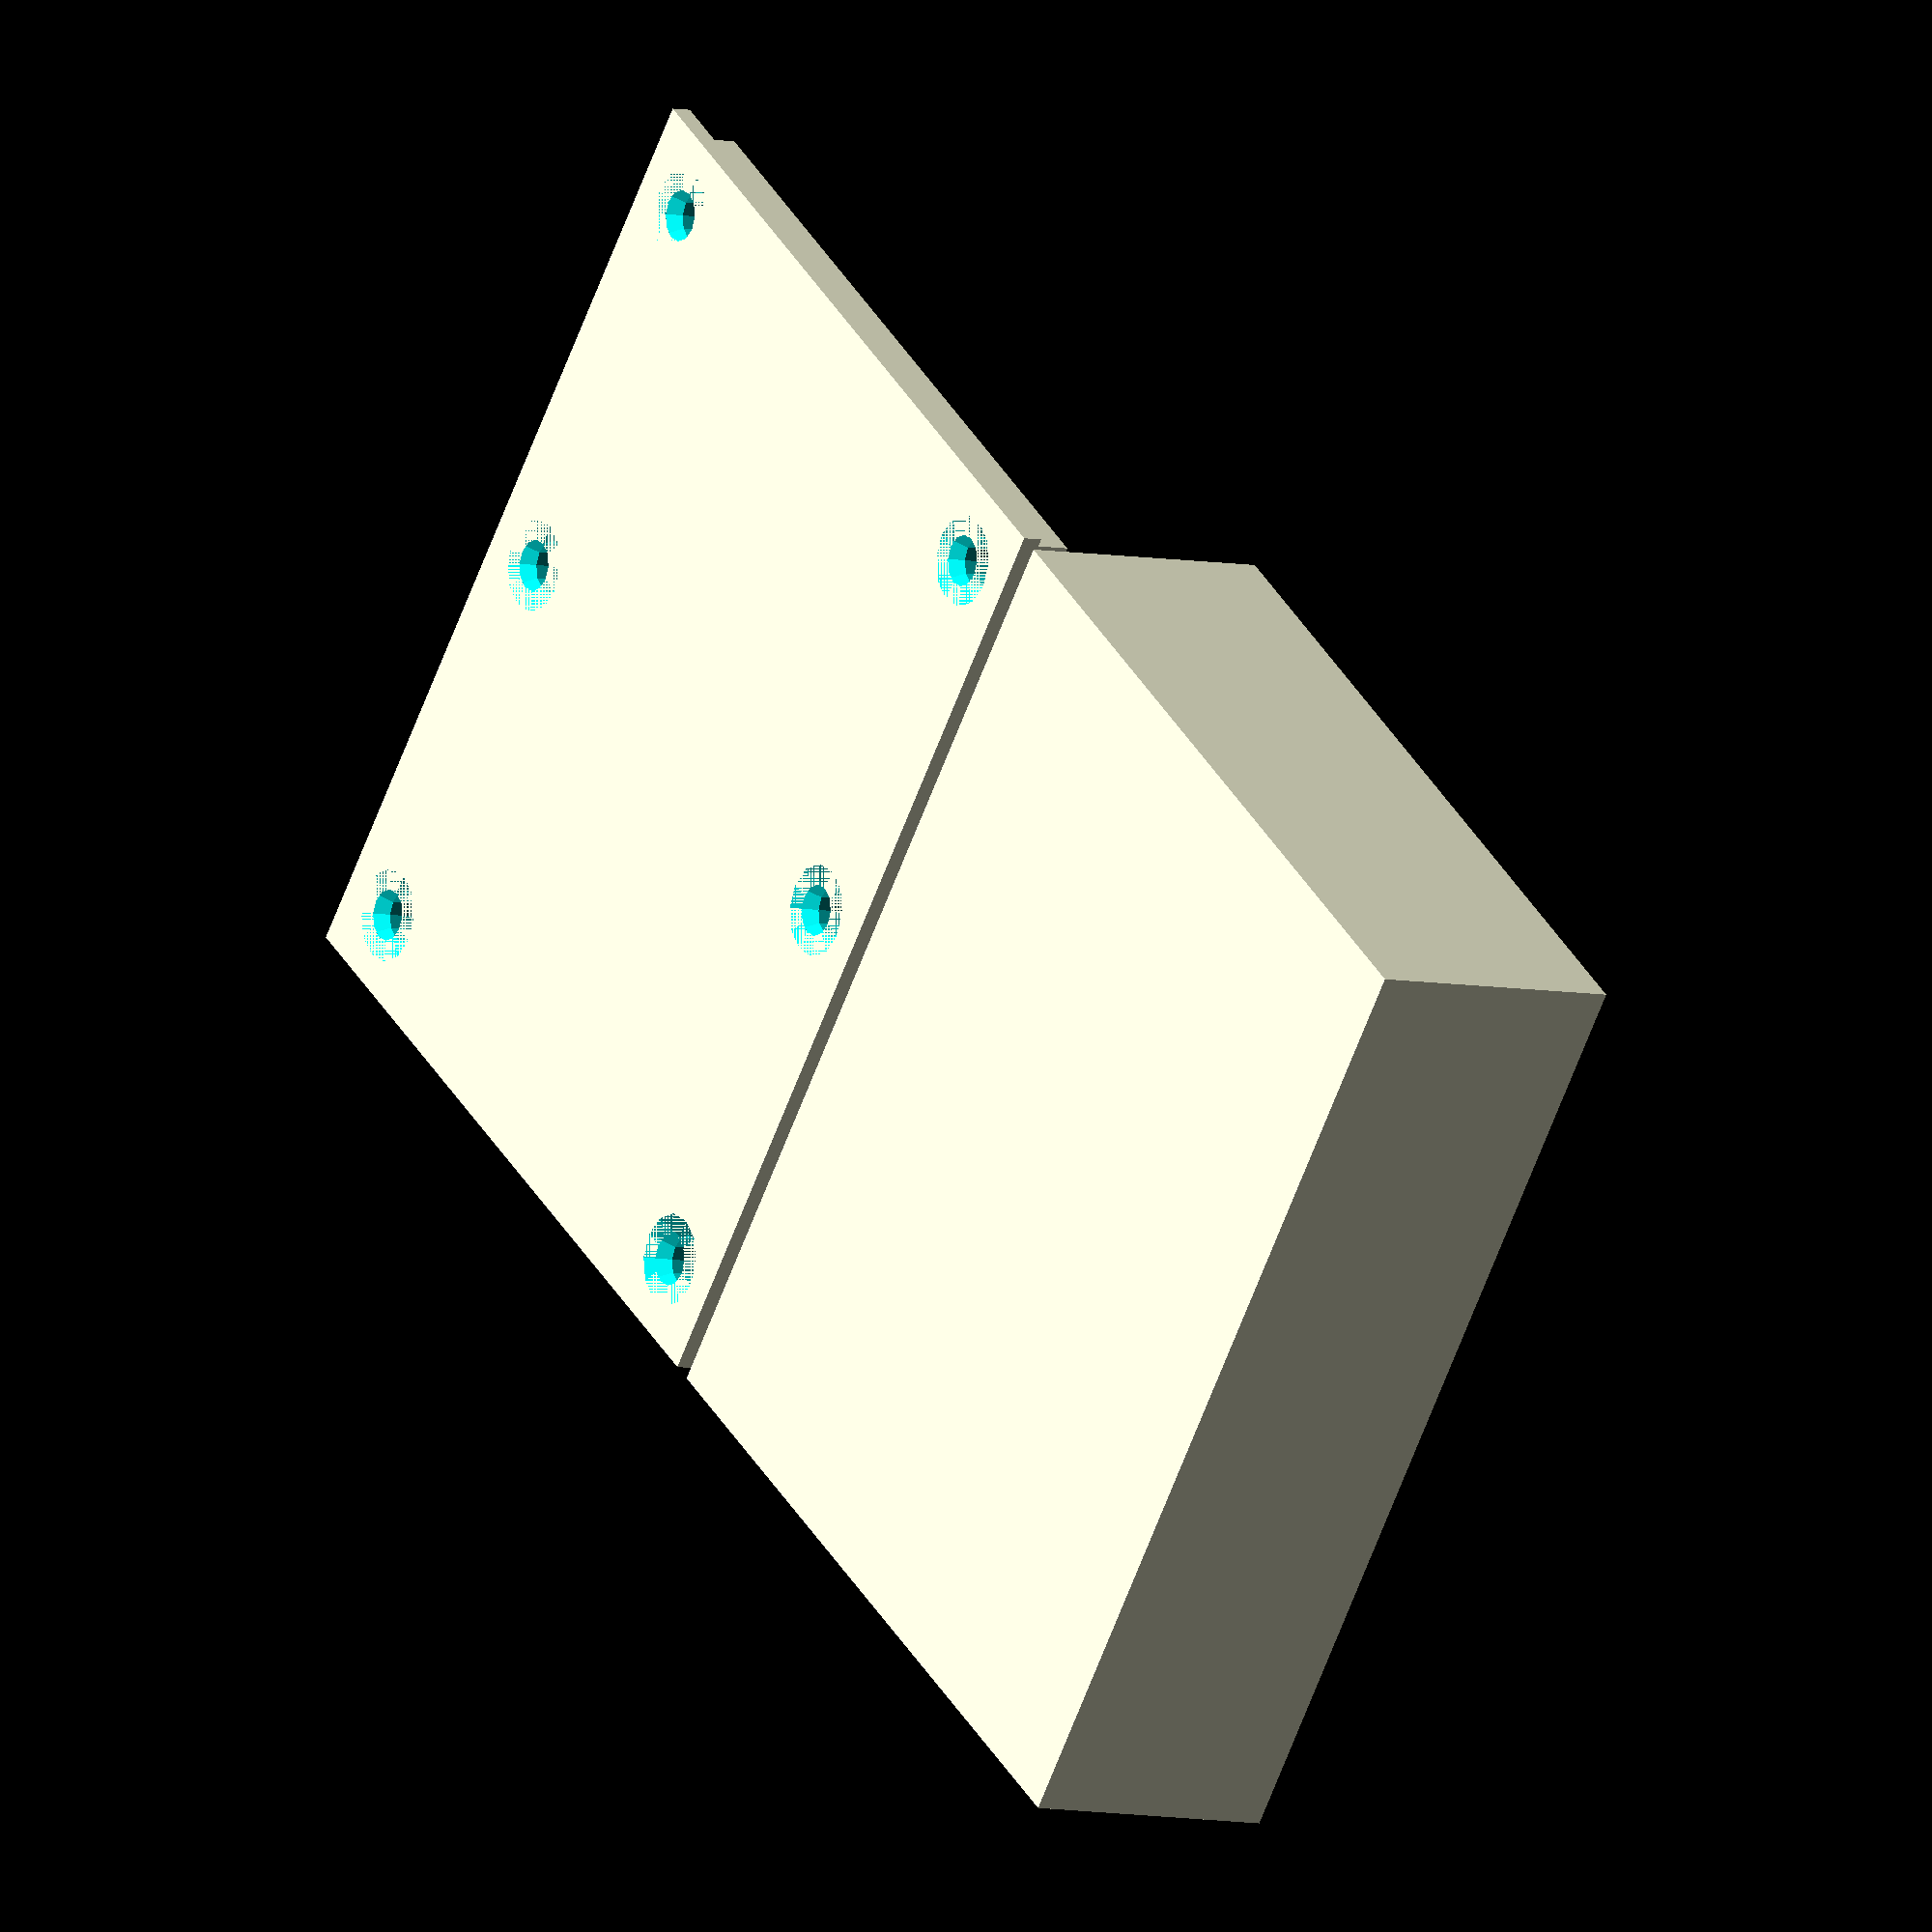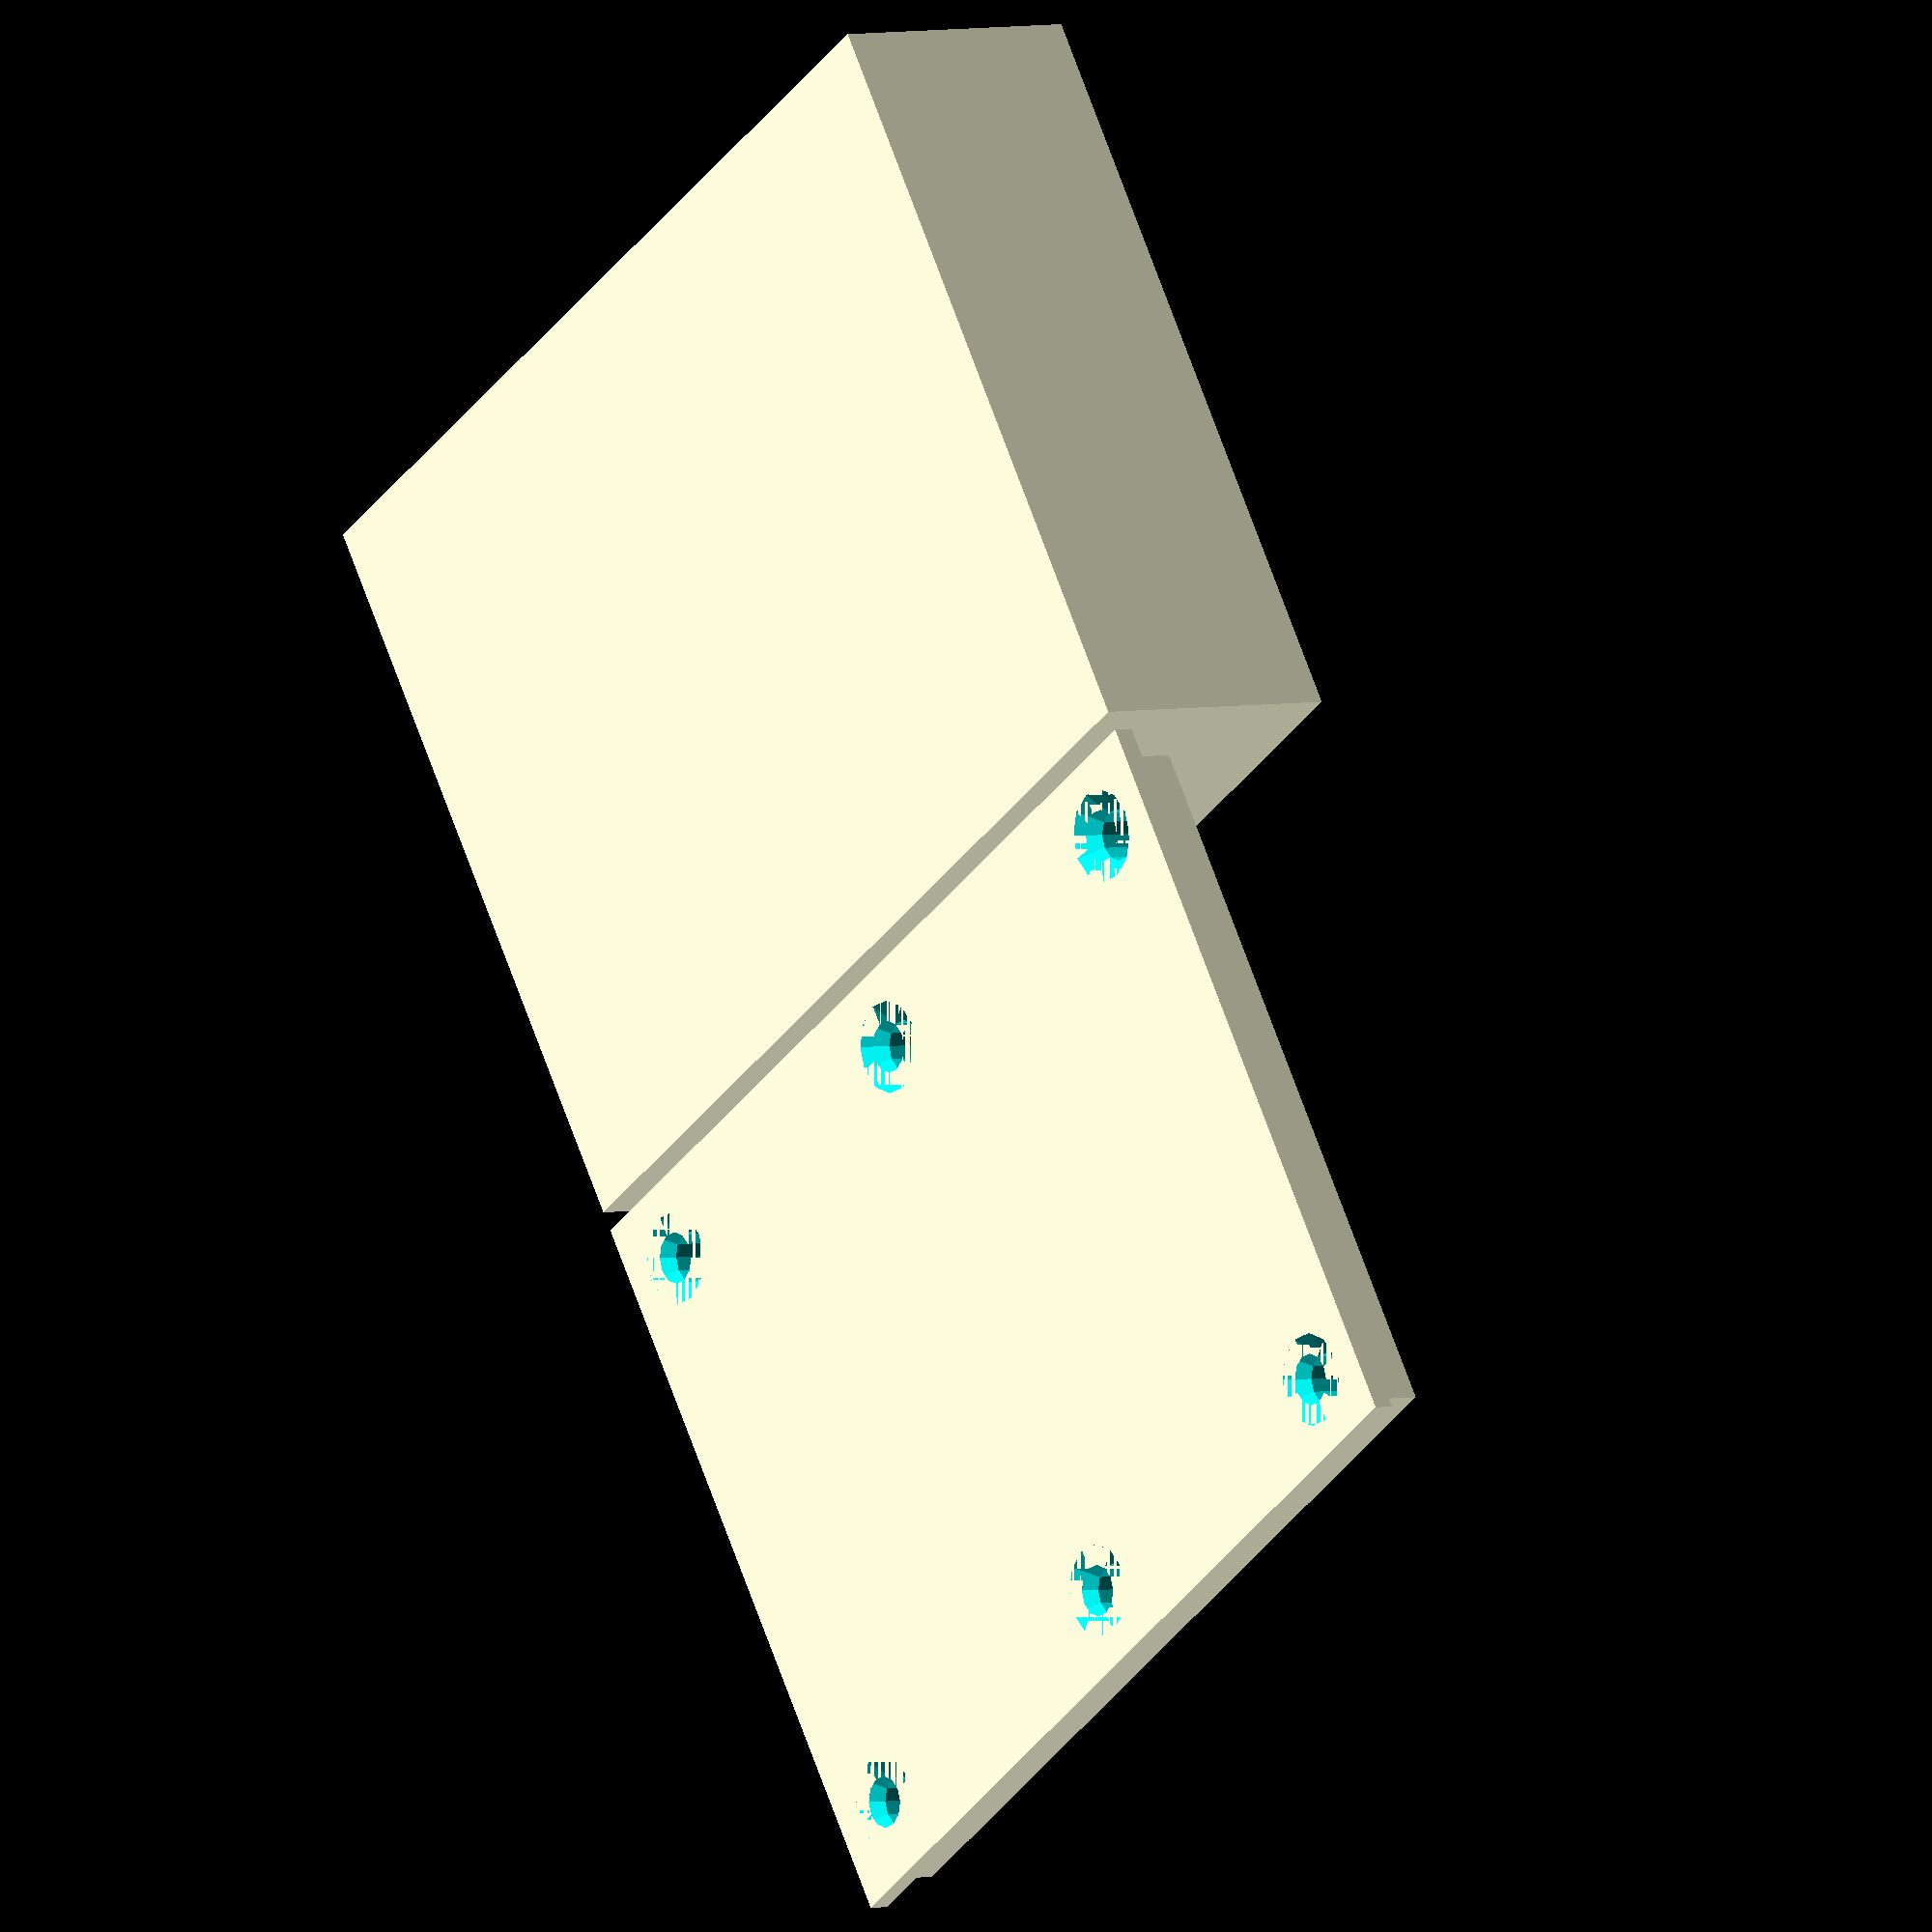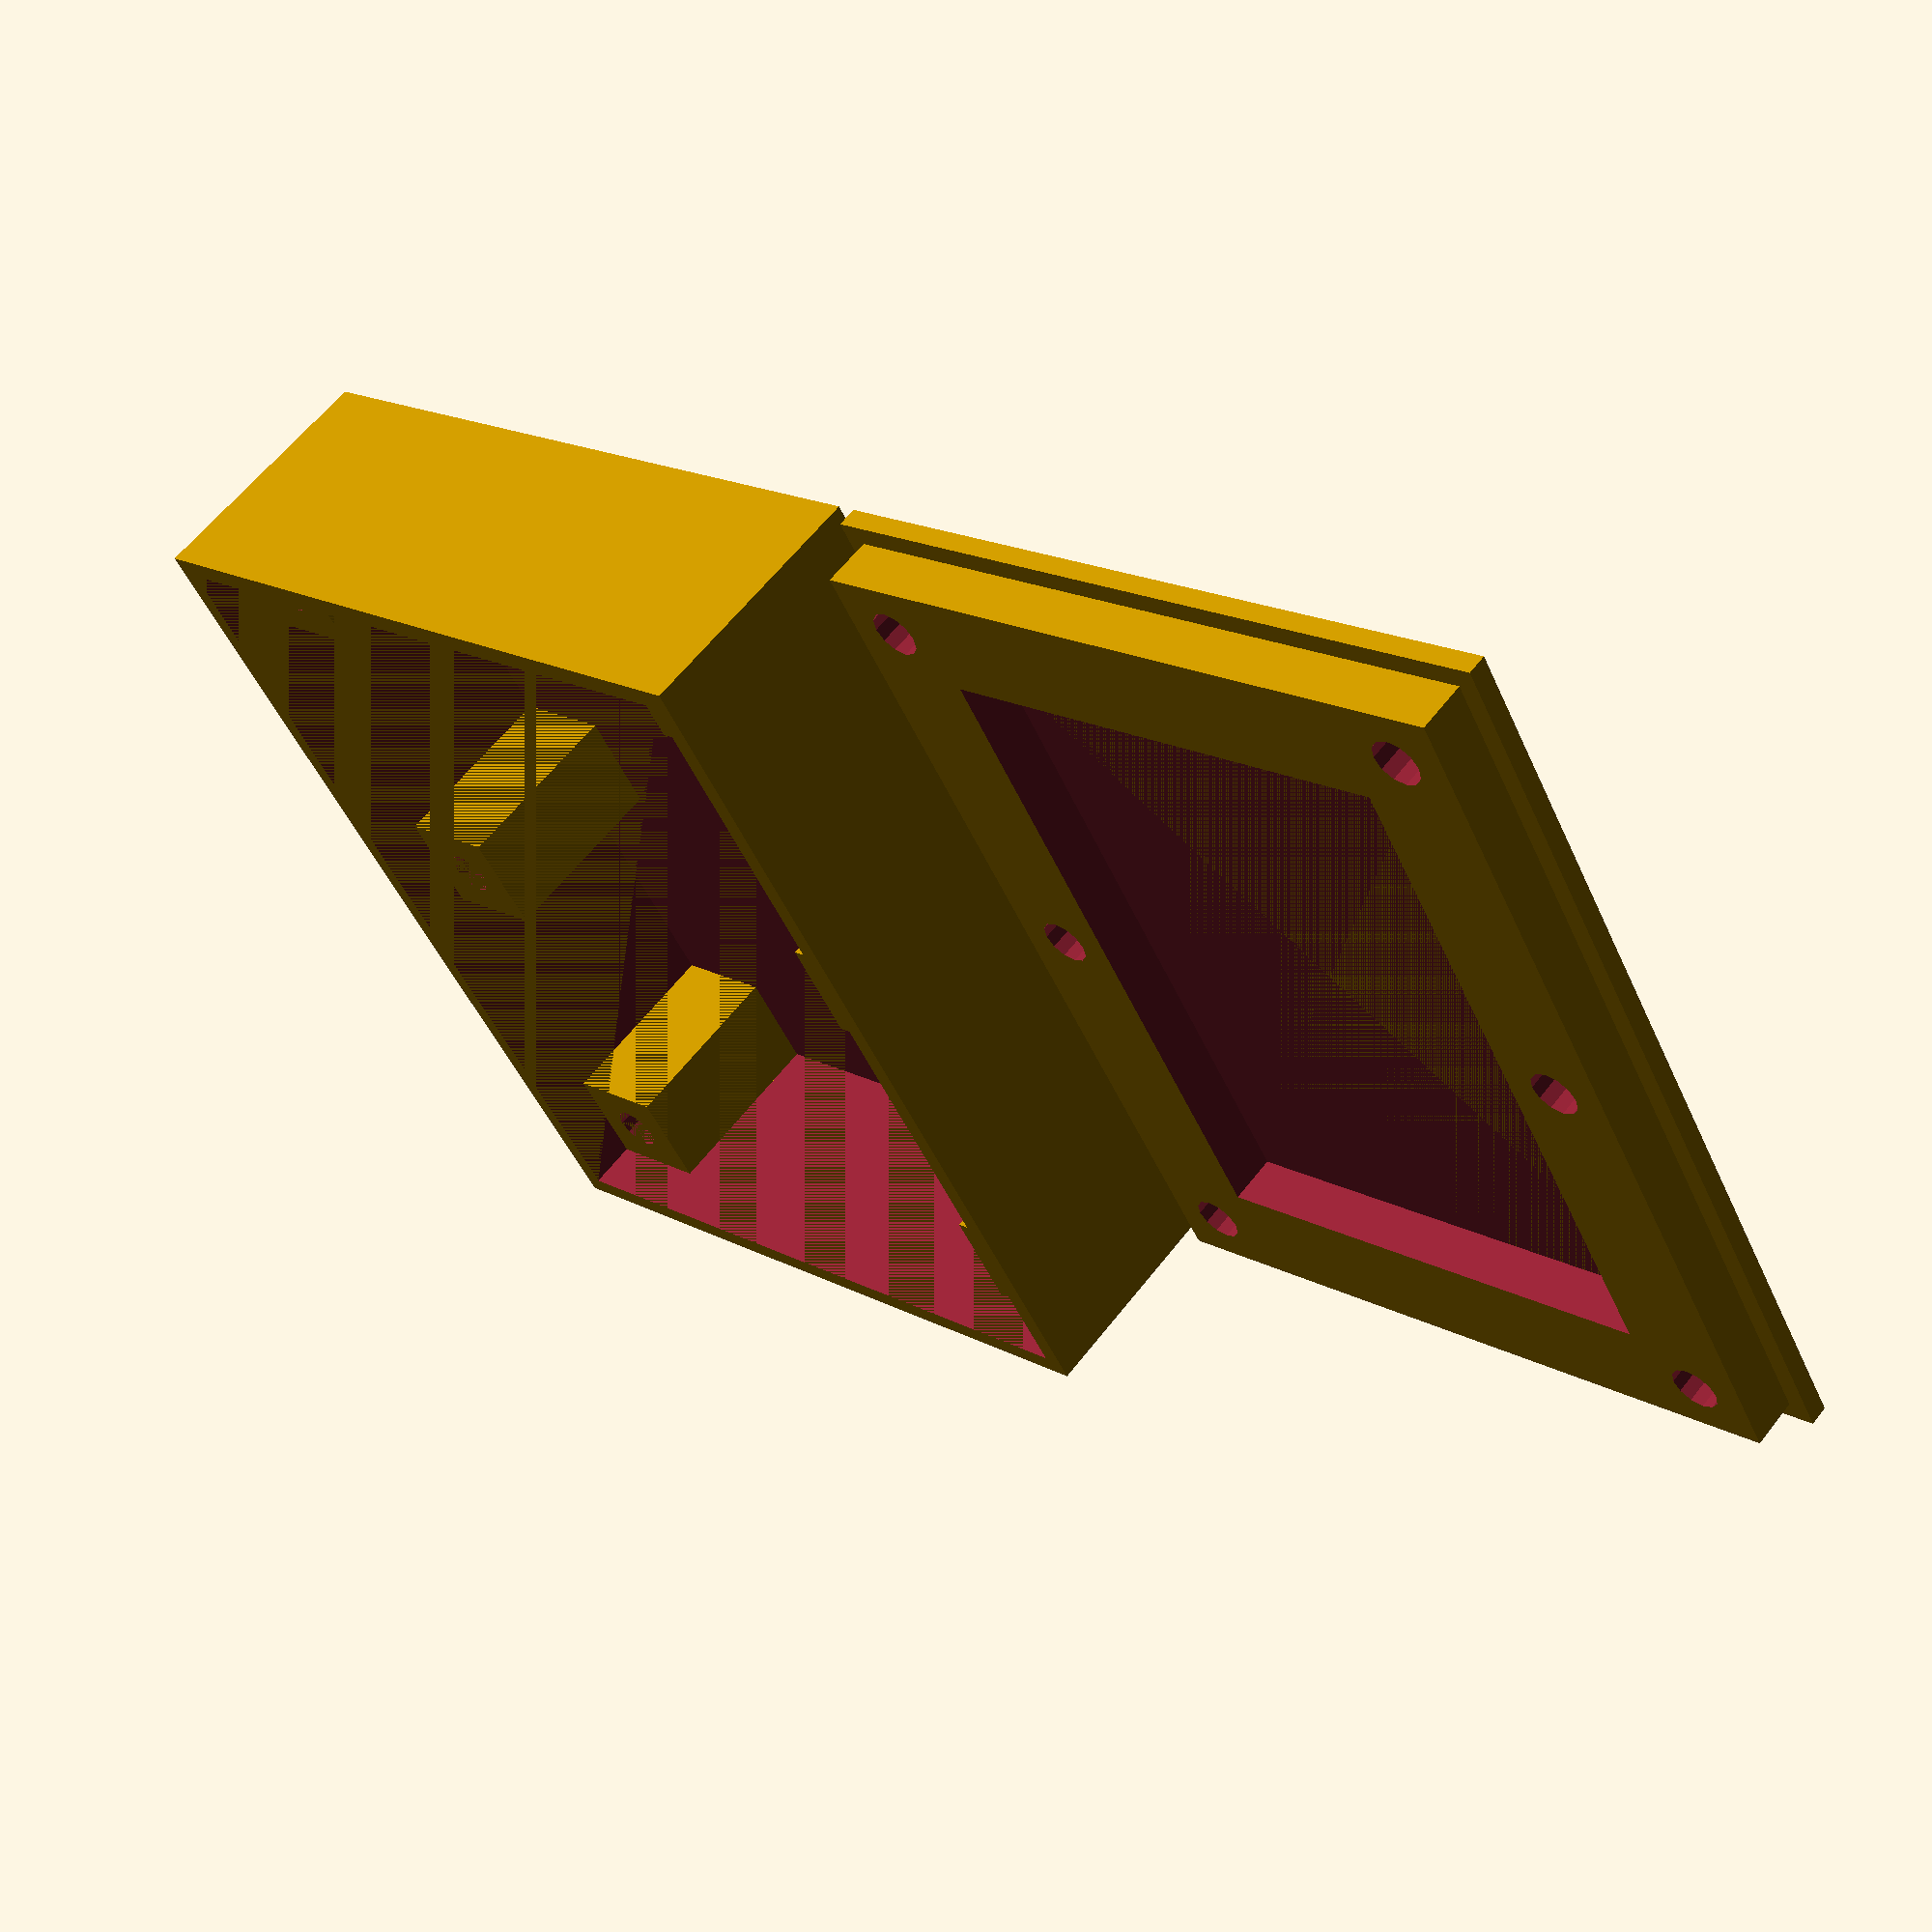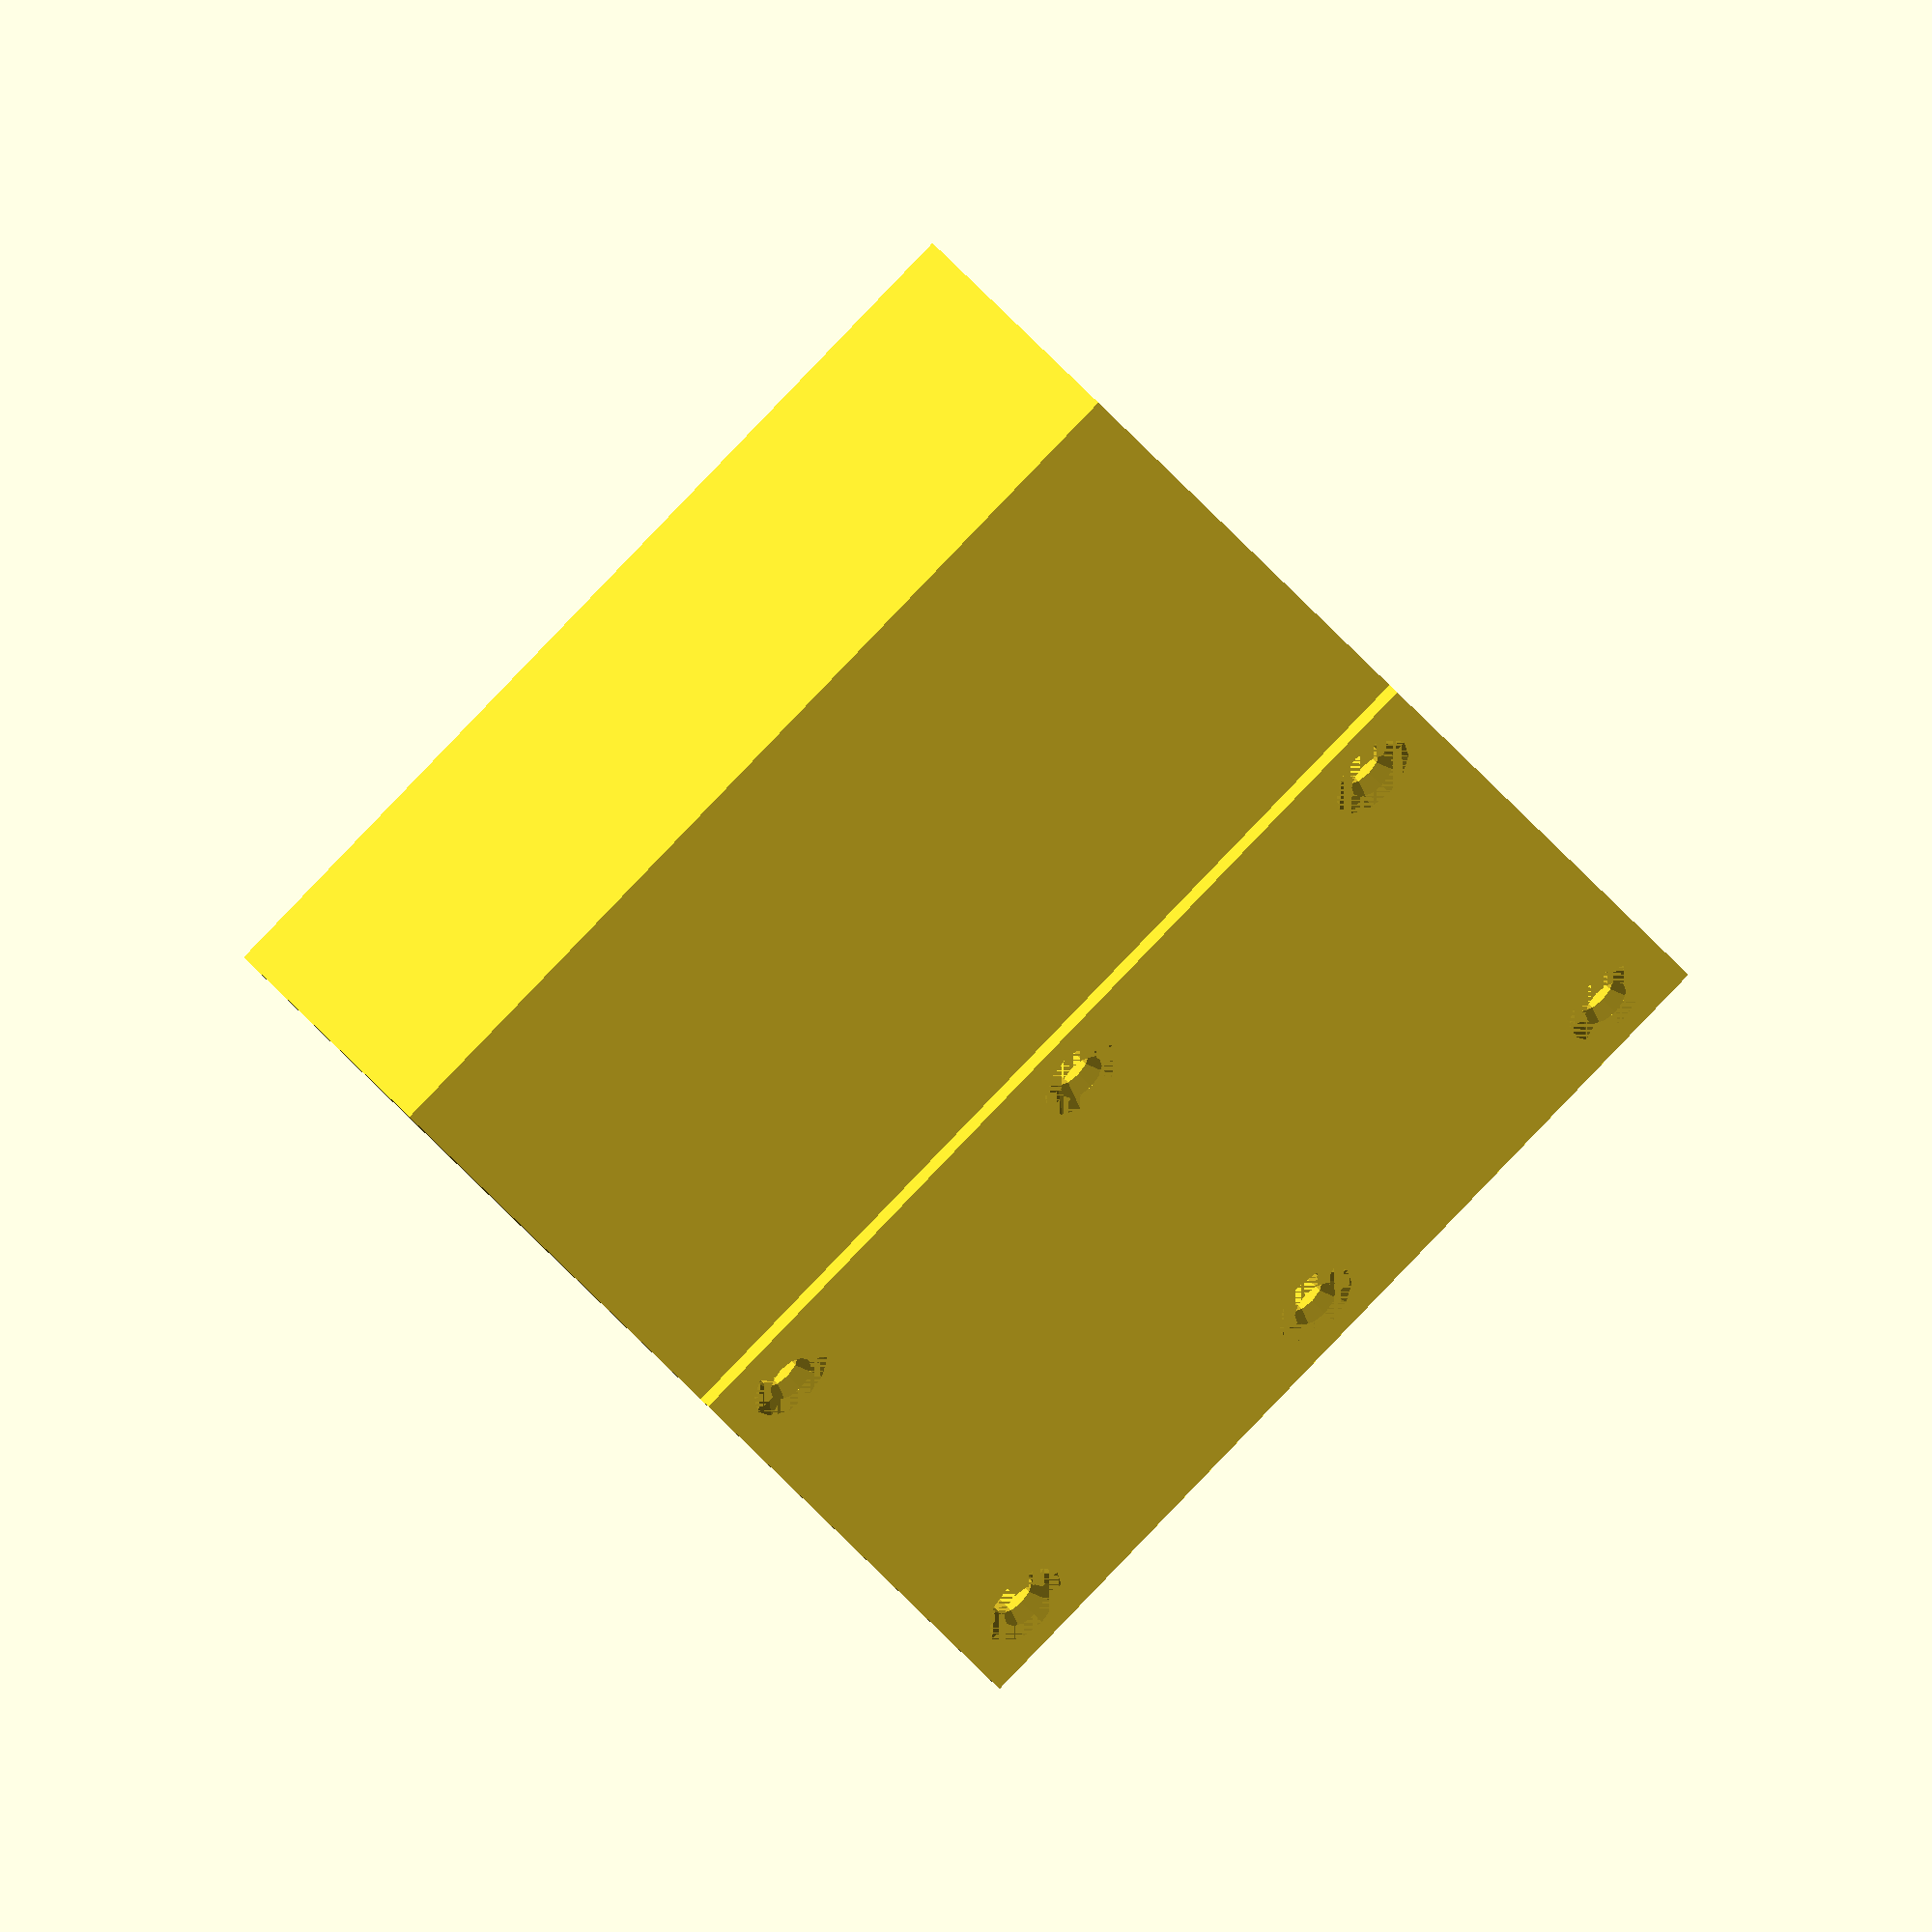
<openscad>
/**
 * Parametric Chassis - Version 001
 * ================================
 *
 * by Bernhard "HotKey" Slawik, http://www.bernhardslawik.de
 * Have fun! MakerBot FTW!
 *
 */

l = 35;		// Length (x-size) (Matchbox: 60)
w = 25;		// Width (y-size) (Matchbox: 36)
h = 12;		// Height (z-size) (Matchbox: 15; Recommendation add an extra mm for each 7.5mm)

wall = 1.0;			// Wall thickness [mm]
					//	1mm: (recommended)
					//		Floor: 3 solid layers
					//		Side : 2 layers, no filling

floorOverlap = 2.5;						// Overlapping of floor wall into top piece [mm] (Recommendation: > 2mm)

boltRadius = (3.0 / 2) - 0.25;			// Radius of bolts (bolt holes)
boltSlantExtraRadius = 0.75 + 0.25;		// Watch out! Don't make it too close to the outer walls! Leave ~1mm
boltSlantHeight = 1.0;					// Watch out! Keep the slant angle > 45 deg. (i.e. boltSlantHeight > boltSlantExtraRadius)

// Internals
boltWall = 1.5;							// Strength of bolt-surrounding (Recommendation: > 1mm)
boltIndent = boltRadius*2 + boltWall*2;	// Spacing for bolts and overlap [mm]

boltSides = 12;							// Number of sides for bolt holes
extra = 0.5;								// Extra overlap For boolean operations



boltPositions = [
	[-boltIndent/2, -boltIndent/2, 0],
	[-boltIndent/2, w + boltIndent/2, 0],
	
	[l/2, -boltIndent/2, 0],				// Comment out these two lines if you only want 4 bolts in the corners
	[l/2, w + boltIndent/2, 0],

	[l + boltIndent/2, -boltIndent/2, 0],
	[l + boltIndent/2, w + boltIndent/2, 0]
];


module chassis(l, w, h) {
	//cube([l, w, h]);
	s = w + boltIndent*2 + wall*2;

	translate([-l/2, -w/2, 0]) {


	// Generate TOP and BOTTOM at the same time

		// Floor
		translate([0, -(s/2 + extra), wall])		chassisFloor(l, w, h);

		// Top
		translate([0, w + (s/2 + extra), h + wall])
			rotate([180, 0, 0])
				chassisTop(l, w, h);

	// Generate parts separately
/*
		// Floor
		translate([0, 0, wall])		chassisFloor(l, w, h);
*/
/*
		// Top
		translate([0, w, h + wall])
			rotate([180, 0, 0])
				chassisTop(l, w, h);
*/


	}

}


module bolt(bh) {
	difference() {
		// Perfect cylinder wall
		//cylinder(r = boltRadius+boltWall, h = bh, $fn = boltSides);

		// Heavy cubic wall
		translate([-boltIndent/2, -boltIndent/2, 0]) {
			cube([boltIndent, boltIndent, bh]);
		}

		cylinder(r = boltRadius, h = bh, $fn = boltSides);
	}
}
module boltHole(bh) {
	union() {
		// Hole
		translate([0, 0, -extra]) {
			cylinder(r = boltRadius, h = bh + extra*2, $fn = boltSides);
		}

		// Slant
		cylinder(r1 = boltRadius+boltSlantExtraRadius, r2 = boltRadius, h = boltSlantHeight, $fn = boltSides);

	}
}

module chassisFloor(l, w, h) {
	difference() {
		union() {
			// Sub-Floor
			translate([-(wall + boltIndent), -(wall + boltIndent), -wall])
				cube([l + (wall + boltIndent)*2, w + (wall + boltIndent)*2, wall]);

			// Overlapping Block ("Bolt indent")
			translate([-boltIndent, -boltIndent, 0])
				cube([l + boltIndent*2, w + boltIndent*2, floorOverlap]);
		}

		// Minus...
		union() {
			// The space itself
			cube([l, w, floorOverlap + extra]);

/*
			// Thinnen it out
			translate([-(boltIndent - wall), 0, 0])
				cube([l + (boltIndent - wall)*2, w, floorOverlap + extra]);

			translate([0, -(boltIndent - wall), 0])
				cube([l, w + (boltIndent - wall)*2, floorOverlap + extra]);
*/

			// Bolt-Holes on floor plane
			translate([0, 0, -wall]) {
				for (p = boltPositions) {
					translate(p)
						boltHole(wall + floorOverlap);
				}
			}

		}
	}
}


module chassisTop(l, w, h) {
	union() {
		difference() {
			// Ewwrifing
			translate([-(wall + boltIndent), -(wall + boltIndent), 0])
				cube([l + (wall + boltIndent)*2, w + (wall + boltIndent)*2, h + wall]);

			// Inner
			translate([-boltIndent, -boltIndent, 0])
				cube([l + boltIndent*2, w + boltIndent*2, h]);
		}

		// Bolts in top part
		translate([0, 0, floorOverlap]) {
			for (p = boltPositions) {
				translate(p)
					bolt(h - floorOverlap);
			}
		}
	}
}



// Provide the INNER dimension of the box (the space YOU need). Real dimensions will be "plus 2x wall"
chassis(l, w, h);


</openscad>
<views>
elev=185.8 azim=52.0 roll=304.6 proj=o view=wireframe
elev=176.5 azim=213.1 roll=307.4 proj=o view=wireframe
elev=299.1 azim=240.1 roll=37.7 proj=p view=wireframe
elev=131.0 azim=208.1 roll=38.1 proj=o view=wireframe
</views>
